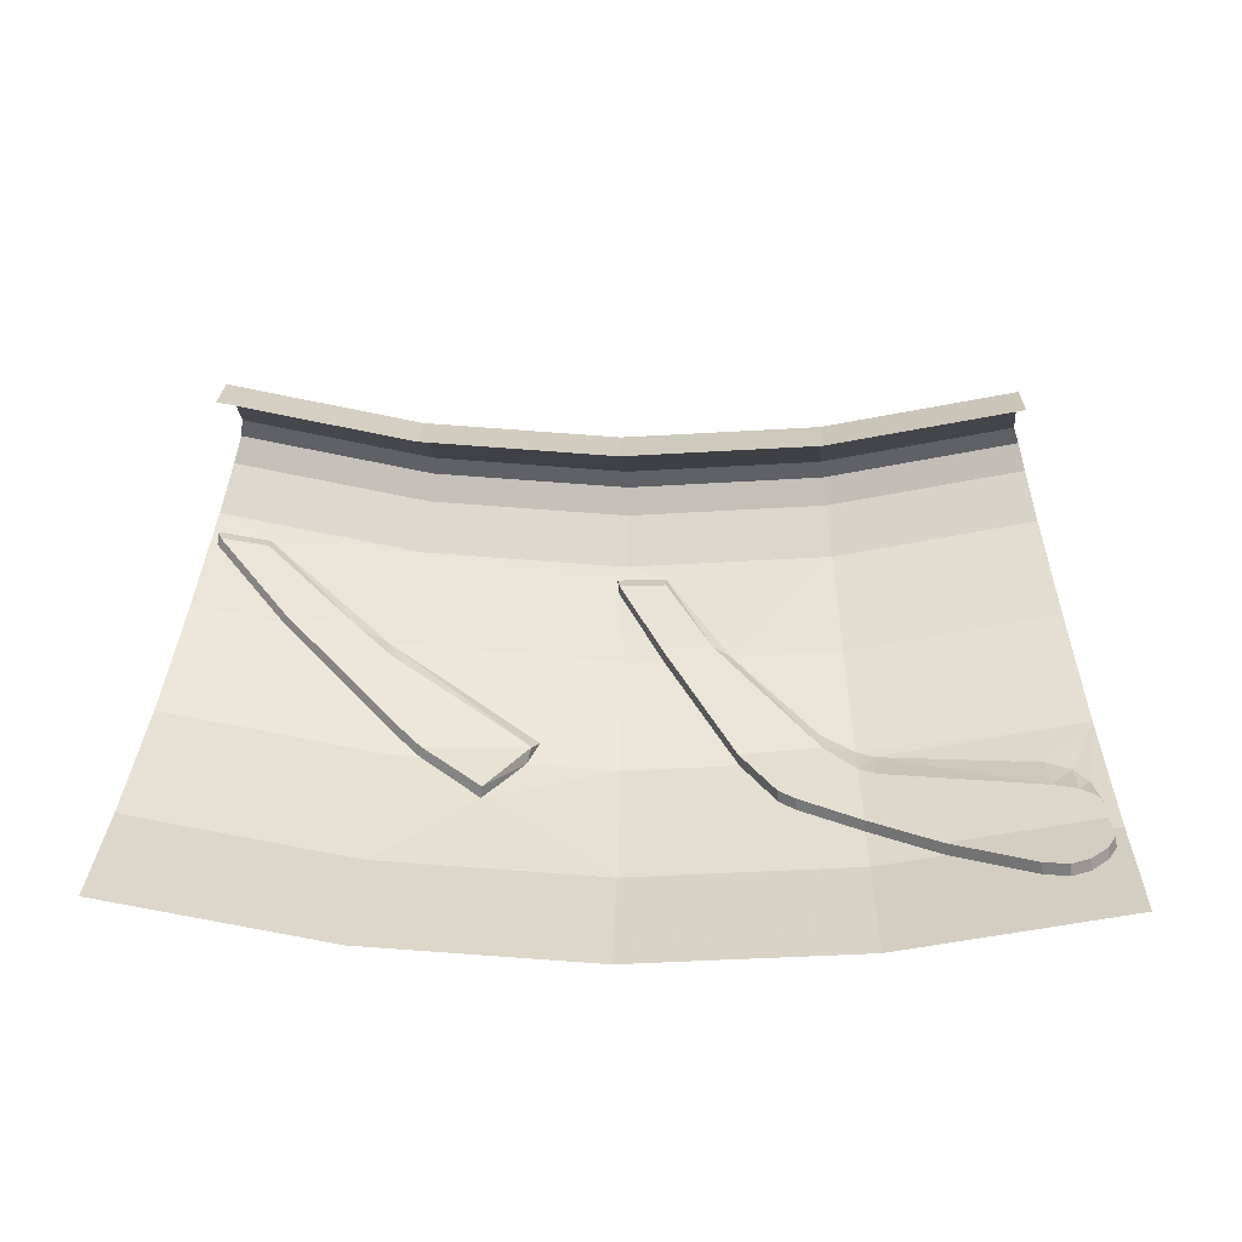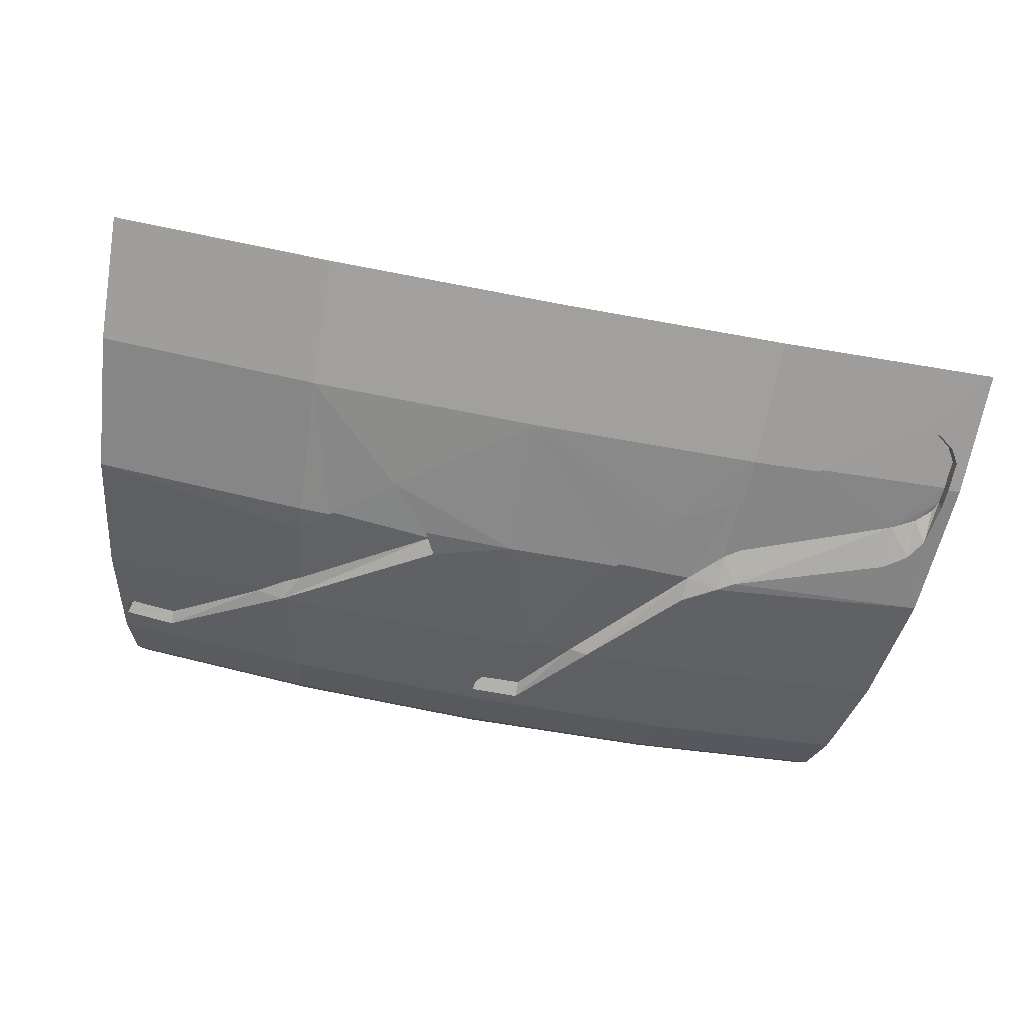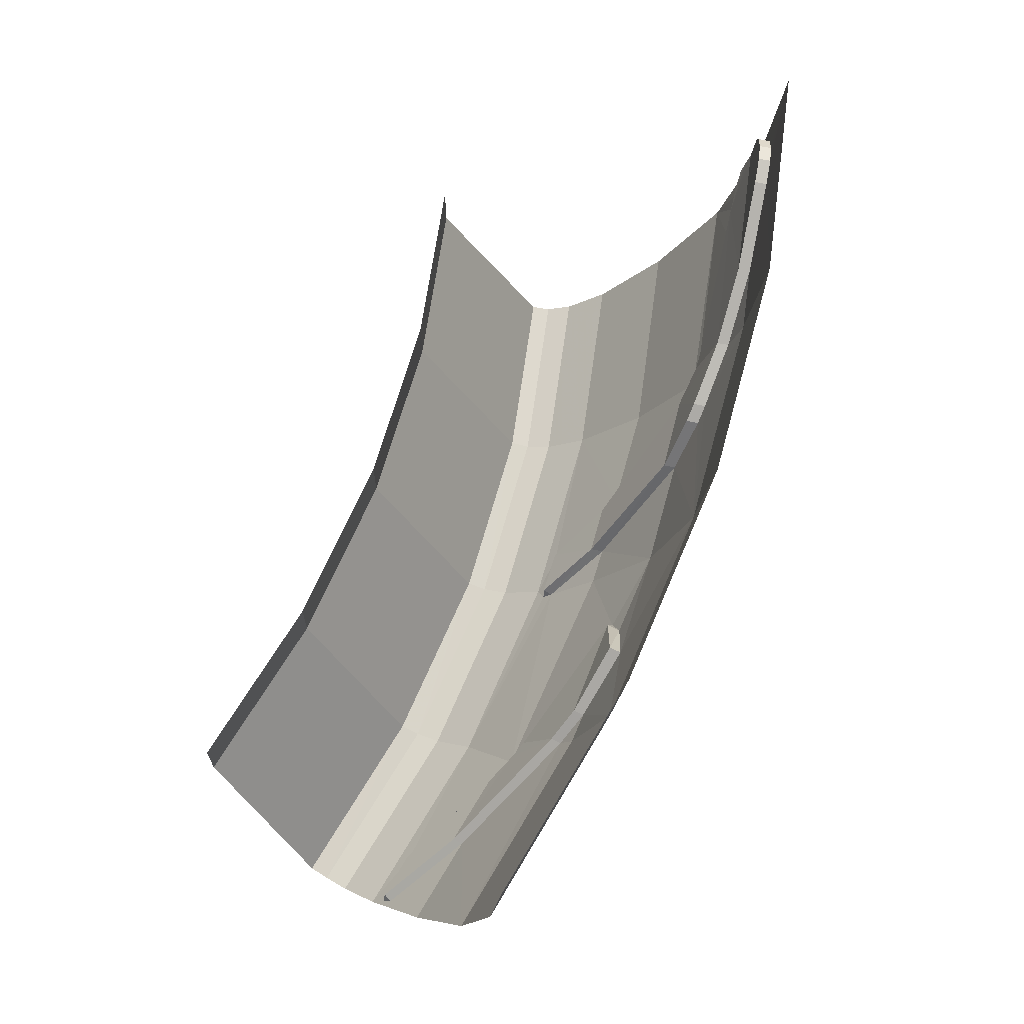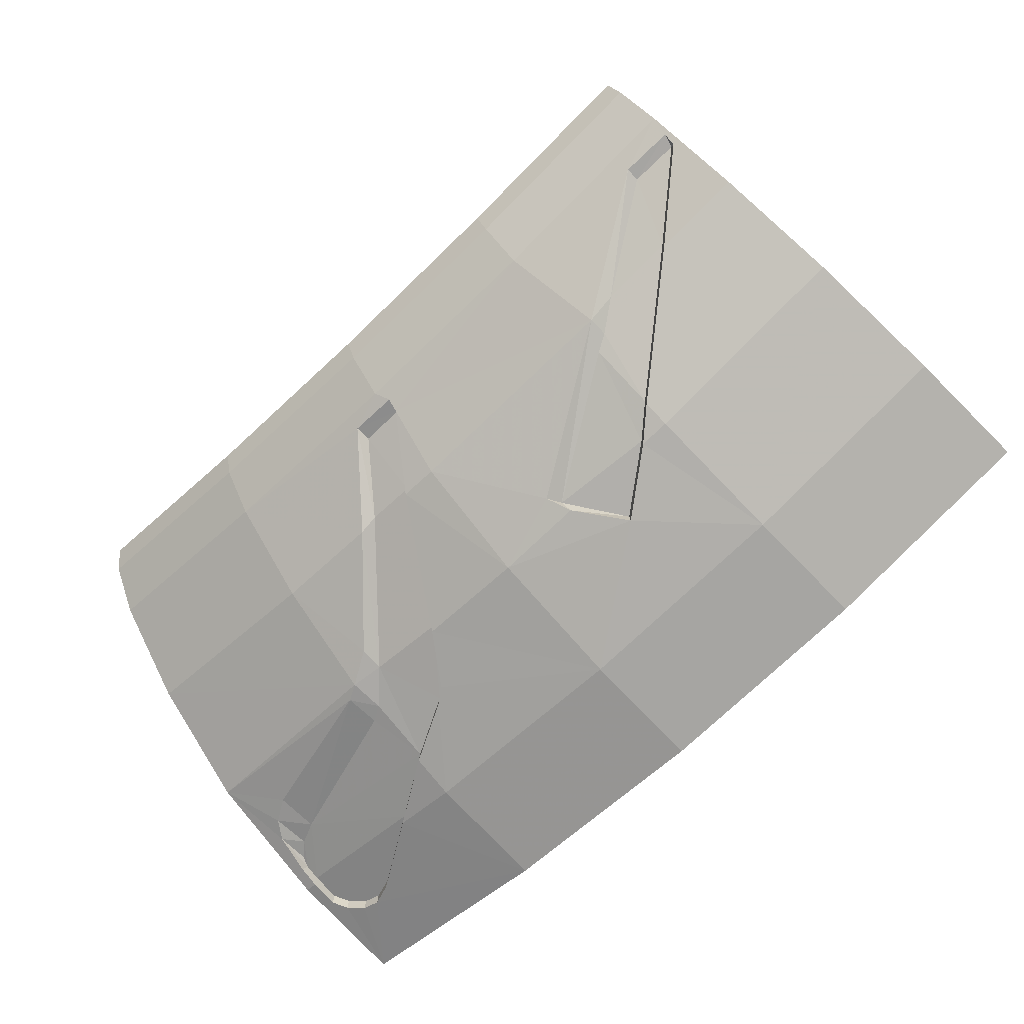
<metadata>
{"format":"obj","ext":"obj","renderer":"f3d","projection":"perspective","resolution":1024,"background":"white","views":[{"elev":23.6,"azim":1.6,"up":"+Y"},{"elev":-78.0,"azim":-10.3,"up":"+Y"},{"elev":66.3,"azim":-70.8,"up":"+Z"},{"elev":-66.9,"azim":-136.0,"up":"+Y"}]}
</metadata>
<code>
v 0 -5.95 0
v 0 -5.905 -0.425
v 0.7708 -5.854 -0.425
v 0.7766 -5.899 0
v 1.443 -5.385 -1.29
v 0.7277 -5.527 -1.29
v 0.699 -5.309 -1.59
v 1.386 -5.173 -1.59
v -1.54 -5.747 0
v -1.528 -5.704 -0.425
v -0.7708 -5.854 -0.425
v -0.7766 -5.899 0
v -0.7708 -5.854 -0.425
v -1.528 -5.704 -0.425
v -1.496 -5.583 -0.895
v -0.7544 -5.731 -0.895
v -0.7766 -5.899 0
v -0.7708 -5.854 -0.425
v 0 -5.905 -0.425
v 0 -5.95 0
v -0.02151 -5.386 -1.493
v 0.135 -5.379 -1.49
v 0.1248 -5.527 -1.29
v 0.2939 -5.516 -1.29
v 0.1248 -5.527 -1.29
v 0.135 -5.379 -1.49
v 0.3748 -5.715 -0.895
v 0.1248 -5.527 -1.29
v 0.2939 -5.516 -1.29
v 0.6452 -5.692 -0.9053
v 0.3748 -5.715 -0.895
v 0.6452 -5.692 -0.9053
v 0.5498 -5.76 -0.685
v 0.4948 -5.753 -0.725
v 0.6452 -5.692 -0.9053
v 0.7529 -5.715 -0.8019
v 0.7603 -5.775 -0.5748
v 0.7603 -5.775 -0.5748
v 0.5498 -5.76 -0.685
v 0.6452 -5.692 -0.9053
v 0.9948 -5.769 -0.425
v 1.48 -5.673 -0.425
v 1.485 -5.683 -0.325
v 1.26 -5.735 -0.255
v 1.34 -5.722 -0.225
v 1.26 -5.735 -0.255
v 1.485 -5.683 -0.325
v 1.4 -5.709 -0.235
v 1.4 -5.709 -0.235
v 1.485 -5.683 -0.325
v 1.455 -5.694 -0.275
v -0.6454 -5.701 -0.895
v -0.7441 -5.652 -0.9802
v -0.7297 -5.543 -1.193
v -0.2888 -5.712 -0.9222
v -0.6454 -5.701 -0.895
v -0.7297 -5.543 -1.193
v -0.4354 -5.759 -0.735
v -0.6454 -5.701 -0.895
v -0.2888 -5.712 -0.9222
v -1.205 -5.25 -1.487
v -0.8817 -5.462 -1.29
v -1.13 -5.412 -1.29
v -1.366 -5.221 -1.483
v 1.49 -5.722 -0.325
v 1.485 -5.712 -0.425
v 1.528 -5.704 -0.425
v 1.54 -5.747 0
v 0.7766 -5.899 0
v 0.7708 -5.854 -0.425
v 1 -5.81 -0.425
v 1.265 -5.776 -0.255
v 1.33 -5.655 -0.75
v 1.496 -5.583 -0.895
v 1.41 -5.654 -0.7
v 0.81 -5.718 -0.893
v 0.7524 -5.717 -0.9252
v 1.496 -5.583 -0.895
v 1.443 -5.385 -1.29
v 1.496 -5.583 -0.895
v 0.7524 -5.717 -0.9252
v 0.7277 -5.527 -1.29
v 1.496 -5.583 -0.895
v 1.33 -5.655 -0.75
v 0.81 -5.718 -0.893
v 0 -5.78 -0.895
v -0.305 -5.76 -0.895
v -0.265 -5.725 -0.975
v 0 -5.78 -0.895
v -0.265 -5.725 -0.975
v 0 -5.575 -1.29
v 0 -5.78 -0.895
v 0 -5.575 -1.29
v 0.13 -5.57 -1.29
v 0 -5.78 -0.895
v 0.13 -5.57 -1.29
v 0.38 -5.755 -0.895
v 0 -5.905 -0.425
v 0 -5.78 -0.895
v 0.38 -5.755 -0.895
v 0.5 -5.794 -0.725
v 0.13 -5.57 -1.29
v 0 -5.575 -1.29
v -0.025 -5.417 -1.506
v -0.025 -5.417 -1.506
v 0 -5.575 -1.29
v -0.785 -5.516 -1.29
v -0.699 -5.309 -1.59
v -1.496 -5.583 -0.895
v -1.443 -5.385 -1.29
v -1.135 -5.446 -1.29
v -0.7487 -5.688 -0.9802
v -1.496 -5.583 -0.895
v -0.7487 -5.688 -0.9802
v -0.7544 -5.731 -0.895
v -1.38 -5.248 -1.49
v -1.135 -5.446 -1.29
v -1.443 -5.385 -1.29
v -1.443 -5.385 -1.29
v -1.386 -5.173 -1.59
v -1.38 -5.218 -1.53
v -1.38 -5.248 -1.49
v -1.38 -5.218 -1.53
v -1.386 -5.173 -1.59
v -1.205 -5.251 -1.536
v -1.205 -5.251 -1.536
v -1.386 -5.173 -1.59
v -0.699 -5.309 -1.59
v -1.205 -5.251 -1.536
v -0.699 -5.309 -1.59
v -0.785 -5.516 -1.29
v -0.03 -5.387 -1.546
v -0.025 -5.417 -1.506
v -0.699 -5.309 -1.59
v -0.03 -5.387 -1.546
v -0.699 -5.309 -1.59
v 0 -5.355 -1.59
v -0.03 -5.387 -1.546
v 0 -5.355 -1.59
v 0.135 -5.38 -1.546
v 0.135 -5.38 -1.546
v 0 -5.355 -1.59
v 0.699 -5.309 -1.59
v 0.355 -5.552 -1.29
v 0.135 -5.38 -1.546
v 0.699 -5.309 -1.59
v 0.7277 -5.527 -1.29
v 0.64 -5.69 -0.991
v 0.355 -5.552 -1.29
v 0.7277 -5.527 -1.29
v 0.7524 -5.717 -0.9252
v 1.455 -5.662 -0.635
v 1.41 -5.654 -0.7
v 1.496 -5.583 -0.895
v 1.455 -5.662 -0.635
v 1.496 -5.583 -0.895
v 1.528 -5.704 -0.425
v 1.48 -5.693 -0.5
v 1.48 -5.693 -0.5
v 1.528 -5.704 -0.425
v 1.485 -5.712 -0.425
v 1.46 -5.734 -0.275
v 1.49 -5.722 -0.325
v 1.54 -5.747 0
v 1.46 -5.734 -0.275
v 1.54 -5.747 0
v 1.405 -5.75 -0.235
v 1.405 -5.75 -0.235
v 1.54 -5.747 0
v 1.345 -5.763 -0.225
v 1.345 -5.763 -0.225
v 1.54 -5.747 0
v 0.7766 -5.899 0
v 1.265 -5.776 -0.255
v 0.7708 -5.854 -0.425
v 0.7656 -5.815 -0.5748
v 1 -5.81 -0.425
v 0.555 -5.801 -0.685
v 0.7656 -5.815 -0.5748
v 0.7708 -5.854 -0.425
v 0 -5.905 -0.425
v 0.555 -5.801 -0.685
v 0 -5.905 -0.425
v 0.5 -5.794 -0.725
v -0.44 -5.8 -0.735
v -0.305 -5.76 -0.895
v 0 -5.78 -0.895
v -0.44 -5.8 -0.735
v 0 -5.78 -0.895
v 0 -5.905 -0.425
v -0.44 -5.8 -0.735
v 0 -5.905 -0.425
v -0.7708 -5.854 -0.425
v -0.44 -5.8 -0.735
v -0.7708 -5.854 -0.425
v -0.65 -5.737 -0.895
v -0.65 -5.737 -0.895
v -0.7708 -5.854 -0.425
v -0.7544 -5.731 -0.895
v -0.65 -5.737 -0.895
v -0.7544 -5.731 -0.895
v -0.7487 -5.688 -0.9802
v -0.785 -5.516 -1.29
v 0 -5.575 -1.29
v -0.265 -5.725 -0.975
v 1.48 -5.673 -0.425
v 1.476 -5.658 -0.4807
v 1.48 -5.693 -0.5
v 1.485 -5.712 -0.425
v 1.485 -5.683 -0.325
v 1.48 -5.673 -0.425
v 1.485 -5.712 -0.425
v 1.49 -5.722 -0.325
v 1.455 -5.694 -0.275
v 1.485 -5.683 -0.325
v 1.49 -5.722 -0.325
v 1.46 -5.734 -0.275
v 1.4 -5.709 -0.235
v 1.455 -5.694 -0.275
v 1.46 -5.734 -0.275
v 1.405 -5.75 -0.235
v 1.34 -5.722 -0.225
v 1.4 -5.709 -0.235
v 1.405 -5.75 -0.235
v 1.345 -5.763 -0.225
v 1.26 -5.735 -0.255
v 1.34 -5.722 -0.225
v 1.345 -5.763 -0.225
v 1.265 -5.776 -0.255
v 0.9948 -5.769 -0.425
v 1.26 -5.735 -0.255
v 1.265 -5.776 -0.255
v 1 -5.81 -0.425
v 0.7603 -5.775 -0.5748
v 0.9948 -5.769 -0.425
v 1 -5.81 -0.425
v 0.7656 -5.815 -0.5748
v 0.5498 -5.76 -0.685
v 0.7603 -5.775 -0.5748
v 0.7656 -5.815 -0.5748
v 0.555 -5.801 -0.685
v 0.4948 -5.753 -0.725
v 0.5498 -5.76 -0.685
v 0.555 -5.801 -0.685
v 0.5 -5.794 -0.725
v 0.3748 -5.715 -0.895
v 0.4948 -5.753 -0.725
v 0.5 -5.794 -0.725
v 0.38 -5.755 -0.895
v 0.3748 -5.715 -0.895
v 0.38 -5.755 -0.895
v 0.13 -5.57 -1.29
v 0.1248 -5.527 -1.29
v 0.1248 -5.527 -1.29
v 0.13 -5.57 -1.29
v -0.025 -5.417 -1.506
v -0.025 -5.417 -1.506
v -0.02151 -5.386 -1.493
v 0.1248 -5.527 -1.29
v -0.02151 -5.386 -1.493
v -0.03 -5.387 -1.546
v 0.135 -5.38 -1.546
v 0.135 -5.379 -1.49
v -0.025 -5.417 -1.506
v -0.03 -5.387 -1.546
v -0.02151 -5.386 -1.493
v 0.7529 -5.715 -0.8019
v 0.8084 -5.713 -0.7688
v 0.7603 -5.775 -0.5748
v 0.7603 -5.775 -0.5748
v 0.8084 -5.713 -0.7688
v 1.33 -5.657 -0.6011
v 0.9948 -5.769 -0.425
v 1.48 -5.673 -0.425
v 0.9948 -5.769 -0.425
v 1.33 -5.657 -0.6011
v 1.476 -5.658 -0.4807
v 1.476 -5.658 -0.4807
v 1.33 -5.657 -0.6011
v 1.409 -5.649 -0.5641
v 1.476 -5.658 -0.4807
v 1.409 -5.649 -0.5641
v 1.461 -5.65 -0.5178
v 1.476 -5.658 -0.4807
v 1.461 -5.65 -0.5178
v 1.455 -5.662 -0.635
v 1.455 -5.662 -0.635
v 1.48 -5.693 -0.5
v 1.476 -5.658 -0.4807
v 1.455 -5.662 -0.635
v 1.461 -5.65 -0.5178
v 1.409 -5.649 -0.5641
v 1.455 -5.662 -0.635
v 1.409 -5.649 -0.5641
v 1.41 -5.654 -0.7
v 1.409 -5.649 -0.5641
v 1.33 -5.657 -0.6011
v 1.41 -5.654 -0.7
v 1.41 -5.654 -0.7
v 1.33 -5.657 -0.6011
v 1.33 -5.655 -0.75
v 1.33 -5.657 -0.6011
v 0.8084 -5.713 -0.7688
v 0.81 -5.718 -0.893
v 0.81 -5.718 -0.893
v 1.33 -5.655 -0.75
v 1.33 -5.657 -0.6011
v 0.81 -5.718 -0.893
v 0.8084 -5.713 -0.7688
v 0.7529 -5.715 -0.8019
v 0.81 -5.718 -0.893
v 0.7529 -5.715 -0.8019
v 0.7524 -5.717 -0.9252
v 0.7524 -5.717 -0.9252
v 0.7529 -5.715 -0.8019
v 0.6452 -5.692 -0.9053
v 0.7524 -5.717 -0.9252
v 0.6452 -5.692 -0.9053
v 0.64 -5.69 -0.991
v 0.64 -5.69 -0.991
v 0.6452 -5.692 -0.9053
v 0.355 -5.552 -1.29
v 0.355 -5.552 -1.29
v 0.6452 -5.692 -0.9053
v 0.2939 -5.516 -1.29
v 0.355 -5.552 -1.29
v 0.2939 -5.516 -1.29
v 0.135 -5.38 -1.546
v 0.135 -5.38 -1.546
v 0.2939 -5.516 -1.29
v 0.135 -5.379 -1.49
v -0.7441 -5.652 -0.9802
v -0.785 -5.517 -1.223
v -0.7297 -5.543 -1.193
v -0.785 -5.517 -1.223
v -0.7441 -5.652 -0.9802
v -1.13 -5.412 -1.29
v -0.8817 -5.462 -1.29
v -0.785 -5.516 -1.29
v -0.265 -5.725 -0.975
v -0.2888 -5.712 -0.9222
v -0.2888 -5.712 -0.9222
v -0.7297 -5.543 -1.193
v -0.785 -5.516 -1.29
v -0.785 -5.516 -1.29
v -0.7297 -5.543 -1.193
v -0.785 -5.517 -1.223
v -1.38 -5.218 -1.53
v -1.205 -5.251 -1.536
v -1.205 -5.25 -1.487
v -1.205 -5.25 -1.487
v -1.366 -5.221 -1.483
v -1.38 -5.218 -1.53
v -0.8817 -5.462 -1.29
v -1.205 -5.25 -1.487
v -1.205 -5.251 -1.536
v -1.205 -5.251 -1.536
v -0.785 -5.516 -1.29
v -0.8817 -5.462 -1.29
v -0.8817 -5.462 -1.29
v -0.785 -5.516 -1.29
v -0.785 -5.517 -1.223
v -1.38 -5.248 -1.49
v -1.38 -5.218 -1.53
v -1.366 -5.221 -1.483
v -1.135 -5.446 -1.29
v -1.38 -5.248 -1.49
v -1.366 -5.221 -1.483
v -1.13 -5.412 -1.29
v -0.65 -5.737 -0.895
v -0.7487 -5.688 -0.9802
v -0.7441 -5.652 -0.9802
v -0.6454 -5.701 -0.895
v -0.265 -5.725 -0.975
v -0.305 -5.76 -0.895
v -0.2888 -5.712 -0.9222
v 0 -5.355 -1.59
v 0 -5.215 -1.715
v 0.6807 -5.17 -1.715
v 0.699 -5.309 -1.59
v 0.6689 -5.081 -1.75
v 0.6807 -5.17 -1.715
v 0 -5.215 -1.715
v 0 -5.125 -1.75
v 0.6555 -5.017 -1.73
v 0.6689 -5.081 -1.75
v 0 -5.125 -1.75
v -0.005 -5.06 -1.73
v 0.6555 -5.017 -1.73
v -0.005 -5.06 -1.73
v -0.005055 -4.7 -1.05
v 0.6085 -4.66 -1.05
v 0.6085 -4.66 -1.05
v -0.005055 -4.7 -1.05
v -0.005055 -4.7 -0.875
v 0.6085 -4.66 -0.875
v 0.699 -5.309 -1.59
v 0.6807 -5.17 -1.715
v 1.35 -5.037 -1.715
v 1.386 -5.173 -1.59
v 1.326 -4.95 -1.75
v 1.35 -5.037 -1.715
v 0.6807 -5.17 -1.715
v 0.6689 -5.081 -1.75
v 1.305 -4.889 -1.73
v 1.326 -4.95 -1.75
v 0.6689 -5.081 -1.75
v 0.6555 -5.017 -1.73
v 1.305 -4.889 -1.73
v 0.6555 -5.017 -1.73
v 0.6085 -4.66 -1.05
v 1.212 -4.541 -1.05
v 1.212 -4.541 -1.05
v 0.6085 -4.66 -1.05
v 0.6085 -4.66 -0.875
v 1.212 -4.541 -0.875
v -0.699 -5.309 -1.59
v -0.6807 -5.17 -1.715
v 0 -5.215 -1.715
v 0 -5.355 -1.59
v 0 -5.125 -1.75
v 0 -5.215 -1.715
v -0.6807 -5.17 -1.715
v -0.6689 -5.081 -1.75
v -0.005 -5.06 -1.73
v 0 -5.125 -1.75
v -0.6689 -5.081 -1.75
v -0.6654 -5.016 -1.73
v -0.005 -5.06 -1.73
v -0.6654 -5.016 -1.73
v -0.6185 -4.659 -1.05
v -0.005055 -4.7 -1.05
v -0.005055 -4.7 -1.05
v -0.6185 -4.659 -1.05
v -0.6185 -4.659 -0.875
v -0.005055 -4.7 -0.875
v -1.386 -5.173 -1.59
v -1.35 -5.037 -1.715
v -0.6807 -5.17 -1.715
v -0.699 -5.309 -1.59
v -0.6689 -5.081 -1.75
v -0.6807 -5.17 -1.715
v -1.35 -5.037 -1.715
v -1.326 -4.95 -1.75
v -0.6654 -5.016 -1.73
v -0.6689 -5.081 -1.75
v -1.326 -4.95 -1.75
v -1.314 -4.886 -1.73
v -0.6654 -5.016 -1.73
v -1.314 -4.886 -1.73
v -1.221 -4.539 -1.05
v -0.6185 -4.659 -1.05
v -0.6185 -4.659 -1.05
v -1.221 -4.539 -1.05
v -1.221 -4.539 -0.875
v -0.6185 -4.659 -0.875
v -0.7441 -5.652 -0.9802
v -0.7487 -5.688 -0.9802
v -1.135 -5.446 -1.29
v -1.13 -5.412 -1.29
v -0.65 -5.737 -0.895
v -0.6454 -5.701 -0.895
v -0.4354 -5.759 -0.735
v -0.44 -5.8 -0.735
v -0.305 -5.76 -0.895
v -0.44 -5.8 -0.735
v -0.4354 -5.759 -0.735
v -0.4354 -5.759 -0.735
v -0.2888 -5.712 -0.9222
v -0.305 -5.76 -0.895
g mesh7368598
f 1 2 3
f 3 4 1
f 5 6 7
f 7 8 5
f 9 10 11
f 11 12 9
f 13 14 15
f 15 16 13
f 17 18 19
f 19 20 17
f 21 22 23
f 24 25 26
f 27 28 29
f 29 30 27
f 31 32 33
f 33 34 31
f 35 36 37
f 38 39 40
f 41 42 43
f 43 44 41
f 45 46 47
f 47 48 45
f 49 50 51
f 52 53 54
f 55 56 57
f 58 59 60
f 61 62 63
f 63 64 61
f 65 66 67
f 67 68 65
f 69 70 71
f 71 72 69
f 73 74 75
f 76 77 78
f 79 80 81
f 81 82 79
f 83 84 85
f 86 87 88
f 89 90 91
f 92 93 94
f 95 96 97
f 98 99 100
f 100 101 98
f 102 103 104
f 105 106 107
f 107 108 105
f 109 110 111
f 111 112 109
f 113 114 115
f 116 117 118
f 119 120 121
f 121 122 119
f 123 124 125
f 126 127 128
f 129 130 131
f 132 133 134
f 135 136 137
f 138 139 140
f 141 142 143
f 144 145 146
f 146 147 144
f 148 149 150
f 150 151 148
f 152 153 154
f 155 156 157
f 157 158 155
f 159 160 161
f 162 163 164
f 165 166 167
f 168 169 170
f 171 172 173
f 173 174 171
f 175 176 177
f 178 179 180
f 180 181 178
f 182 183 184
f 185 186 187
f 188 189 190
f 191 192 193
f 194 195 196
f 197 198 199
f 200 201 202
f 203 204 205
f 206 207 208
f 208 209 206
f 210 211 212
f 212 213 210
f 214 215 216
f 216 217 214
f 218 219 220
f 220 221 218
f 222 223 224
f 224 225 222
f 226 227 228
f 228 229 226
f 230 231 232
f 232 233 230
f 234 235 236
f 236 237 234
f 238 239 240
f 240 241 238
f 242 243 244
f 244 245 242
f 246 247 248
f 248 249 246
f 250 251 252
f 252 253 250
f 254 255 256
f 257 258 259
f 260 261 262
f 262 263 260
f 264 265 266
f 267 268 269
f 270 271 272
f 272 273 270
f 274 275 276
f 276 277 274
f 278 279 280
f 281 282 283
f 284 285 286
f 287 288 289
f 290 291 292
f 293 294 295
f 296 297 298
f 299 300 301
f 302 303 304
f 305 306 307
f 308 309 310
f 311 312 313
f 314 315 316
f 317 318 319
f 320 321 322
f 323 324 325
f 326 327 328
f 329 330 331
f 332 333 334
f 335 336 337
f 337 338 335
f 339 340 341
f 342 343 344
f 345 346 347
f 348 349 350
f 351 352 353
f 354 355 356
f 357 358 359
f 360 361 362
f 363 364 365
f 366 367 368
f 368 369 366
f 370 371 372
f 372 373 370
f 374 375 376
f 377 378 379
f 379 380 377
f 381 382 383
f 383 384 381
f 385 386 387
f 387 388 385
f 389 390 391
f 391 392 389
f 393 394 395
f 395 396 393
f 397 398 399
f 399 400 397
f 401 402 403
f 403 404 401
f 405 406 407
f 407 408 405
f 409 410 411
f 411 412 409
f 413 414 415
f 415 416 413
f 417 418 419
f 419 420 417
f 421 422 423
f 423 424 421
f 425 426 427
f 427 428 425
f 429 430 431
f 431 432 429
f 433 434 435
f 435 436 433
f 437 438 439
f 439 440 437
f 441 442 443
f 443 444 441
f 445 446 447
f 447 448 445
f 449 450 451
f 451 452 449
f 453 454 455
f 455 456 453
f 457 458 459
f 459 460 457
f 461 462 463
f 463 464 461
f 465 466 467
f 468 469 470

</code>
